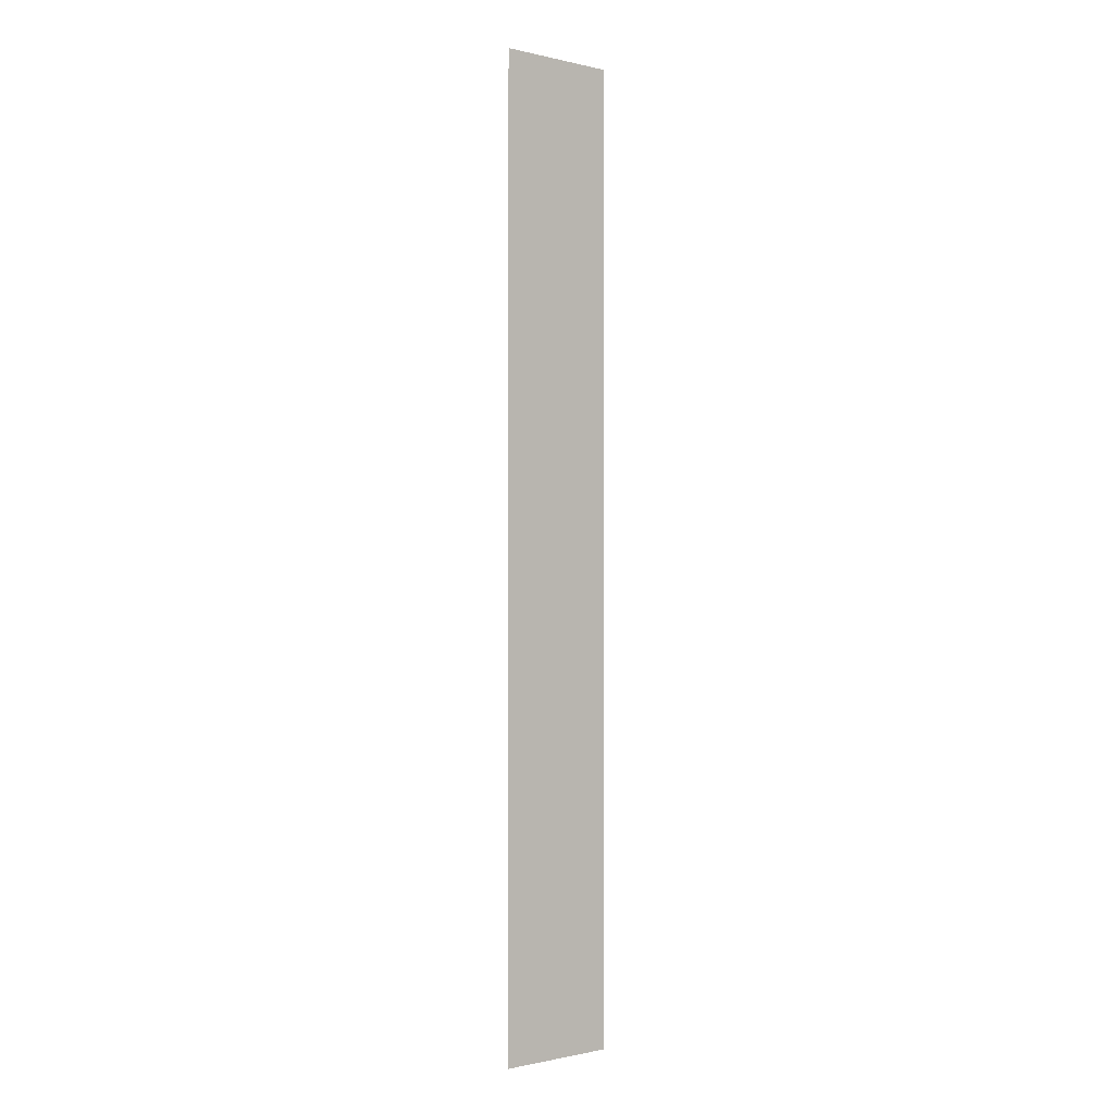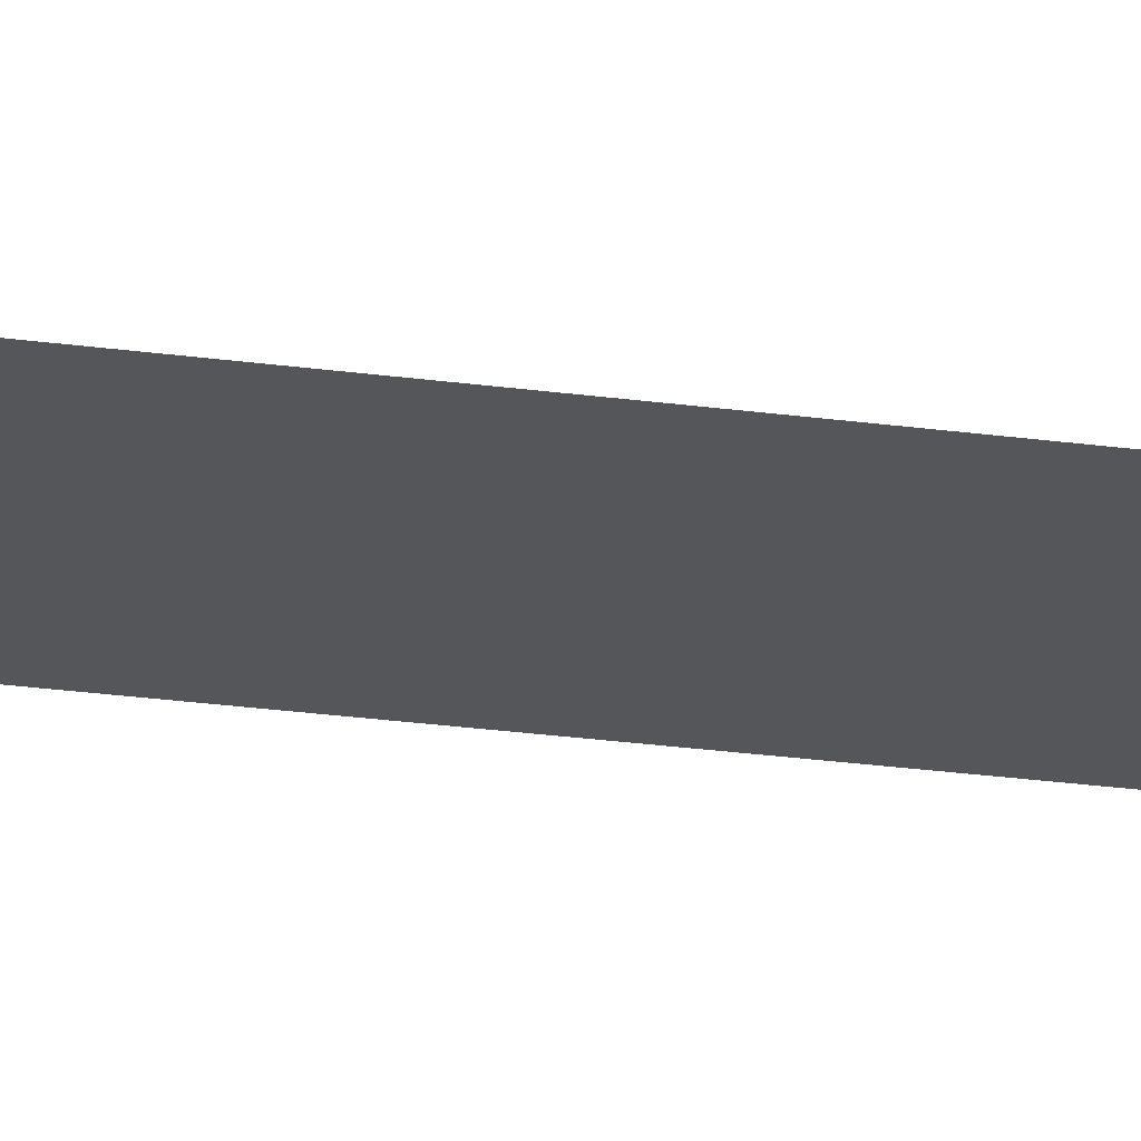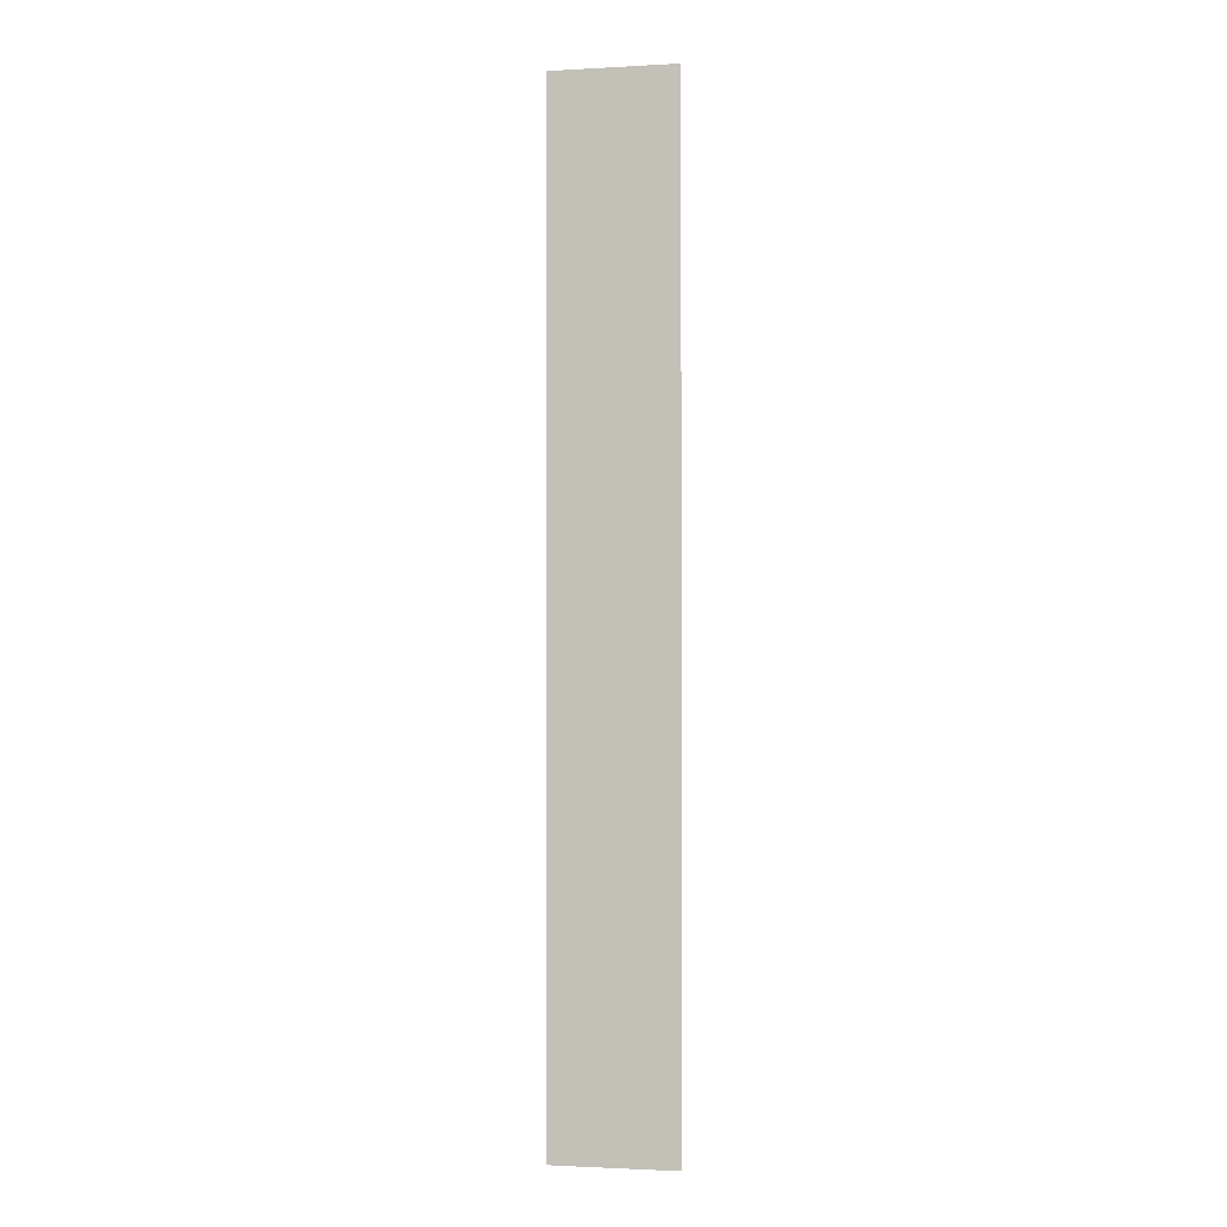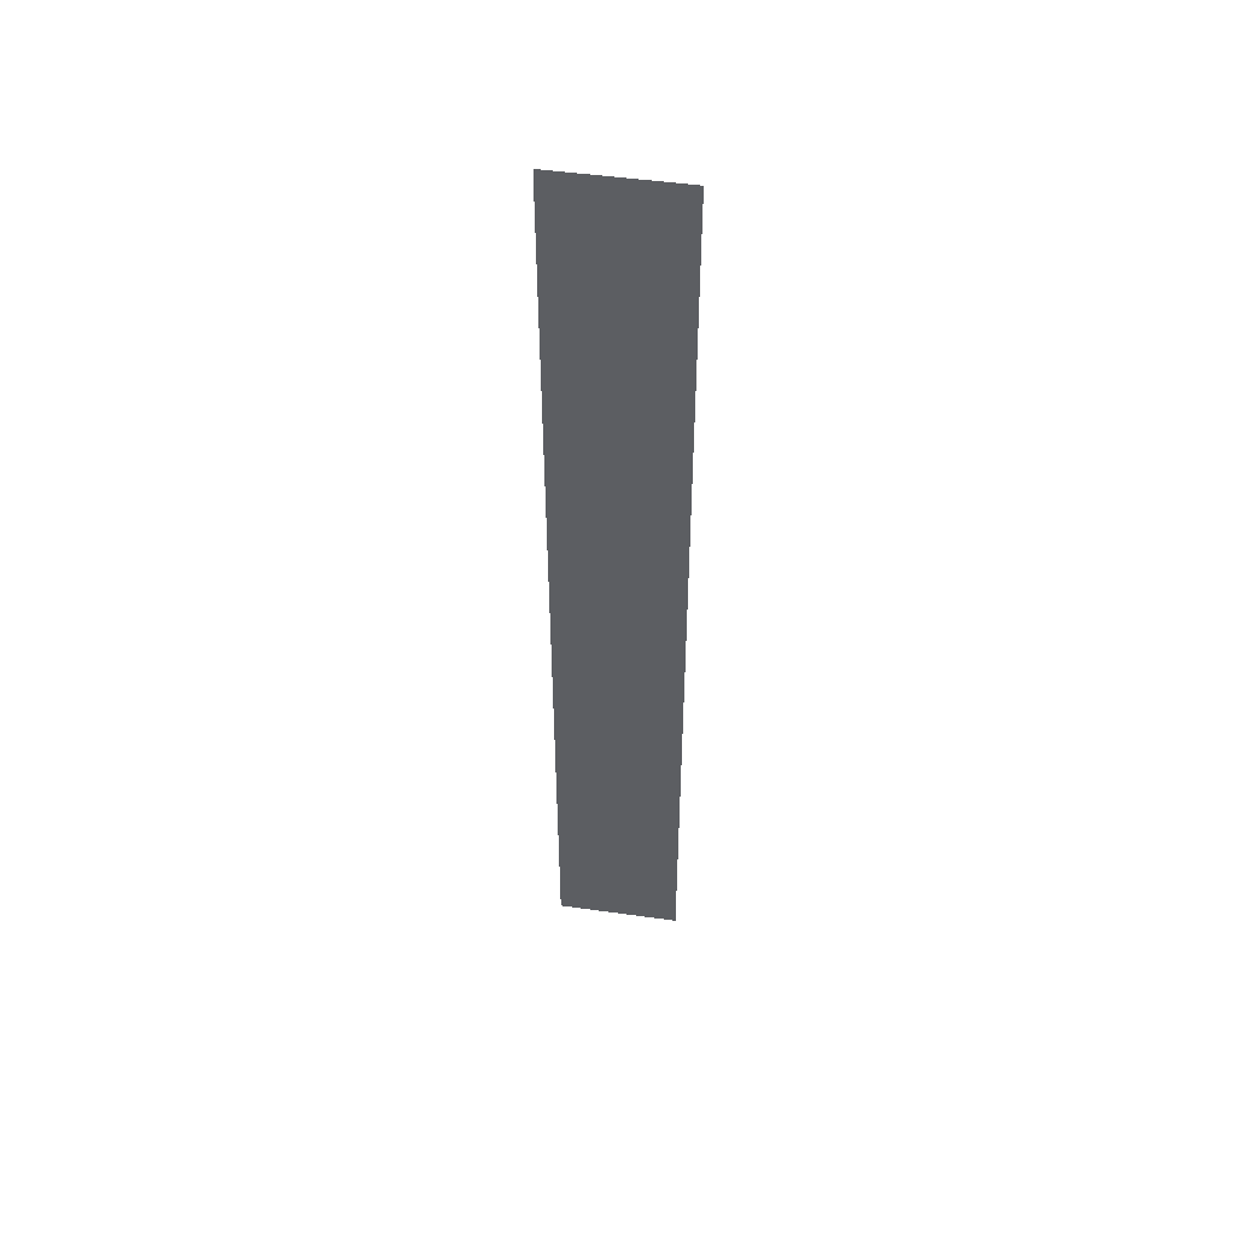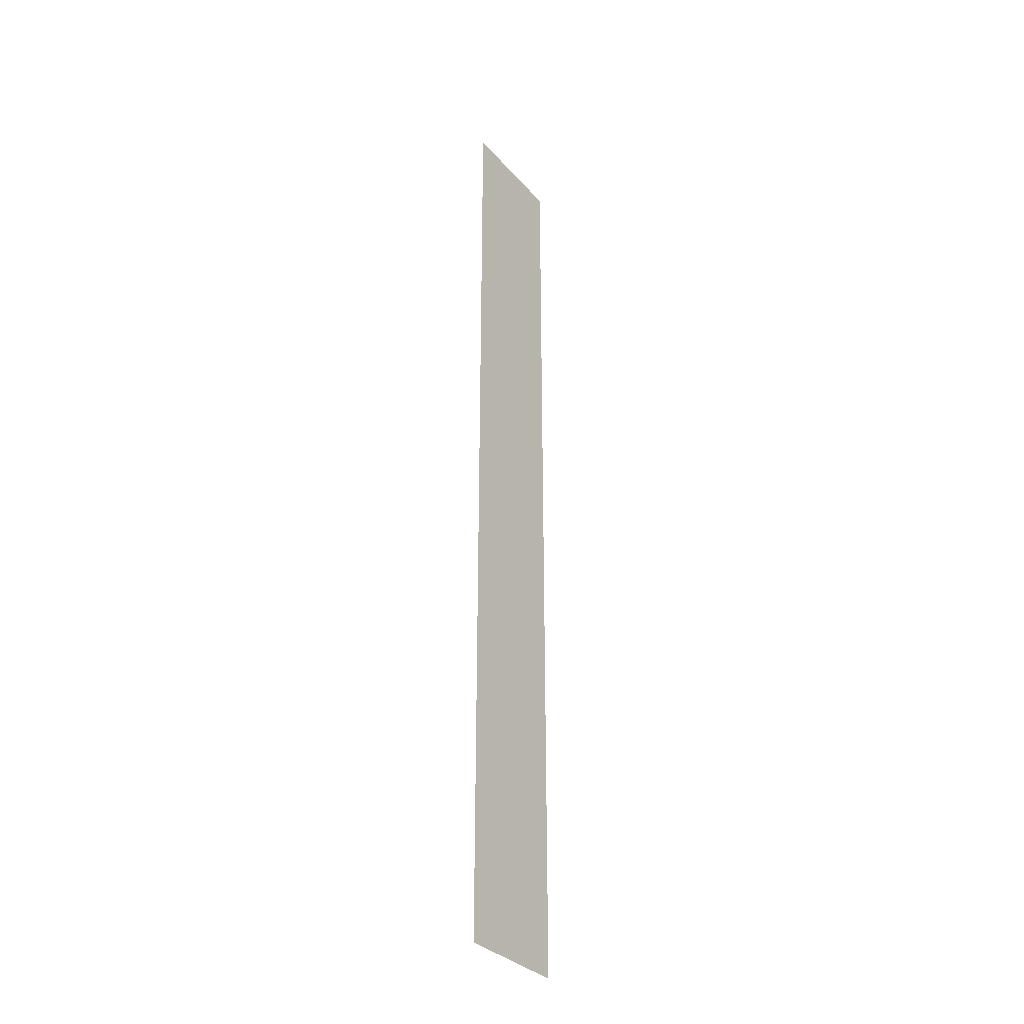
<metadata>
{"format":"obj","ext":"obj","renderer":"f3d","projection":"perspective","resolution":1024,"background":"white","views":[{"elev":-0.9,"azim":-40.4,"up":"+Z"},{"elev":-25.4,"azim":-102.5,"up":"+Y"},{"elev":-1.7,"azim":11.3,"up":"+Z"},{"elev":50.4,"azim":-171.3,"up":"+Z"},{"elev":-32.7,"azim":124.1,"up":"+Z"}]}
</metadata>
<code>
o Cube
v 1 0 6
v 1 0 8
v -1 0 6
v -1 0 8
v 1 0 4
v -1 0 4
v 1 0 2
v -1 0 2
v 1 0 0
v -1 0 0
v 1 0 -2
v -1 0 -2
v 1 0 -4
v -1 0 -4
v 1 0 -6
v -1 0 -6
v 1 0 -8
v -1 0 -8
f 1 3 4 2
f 3 1 5 6
f 6 5 7 8
f 8 7 9 10
f 12 11 13 14
f 10 9 11 12
f 14 13 15 16
f 16 15 17 18

</code>
